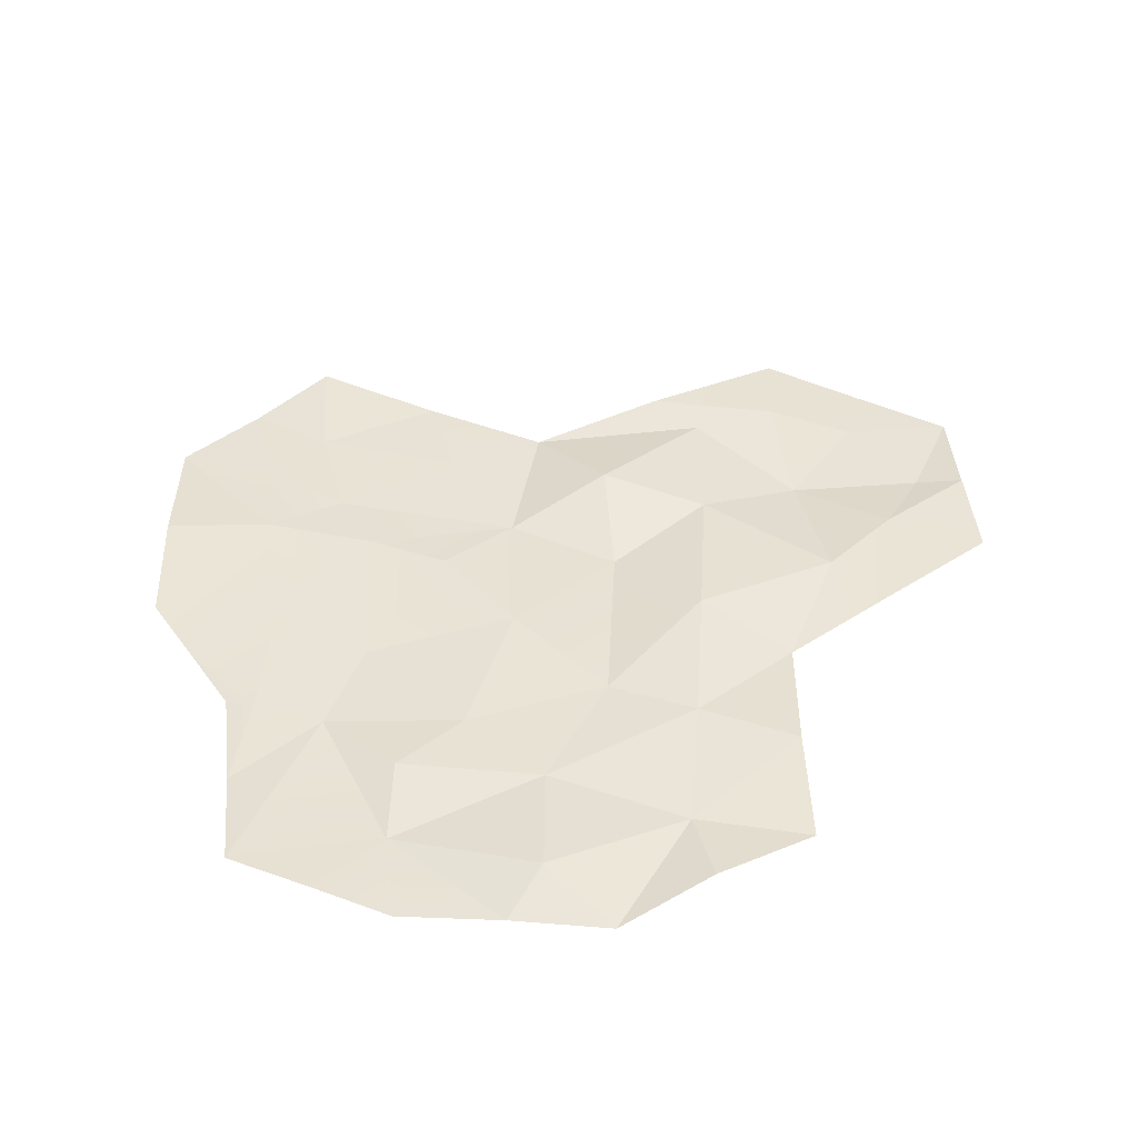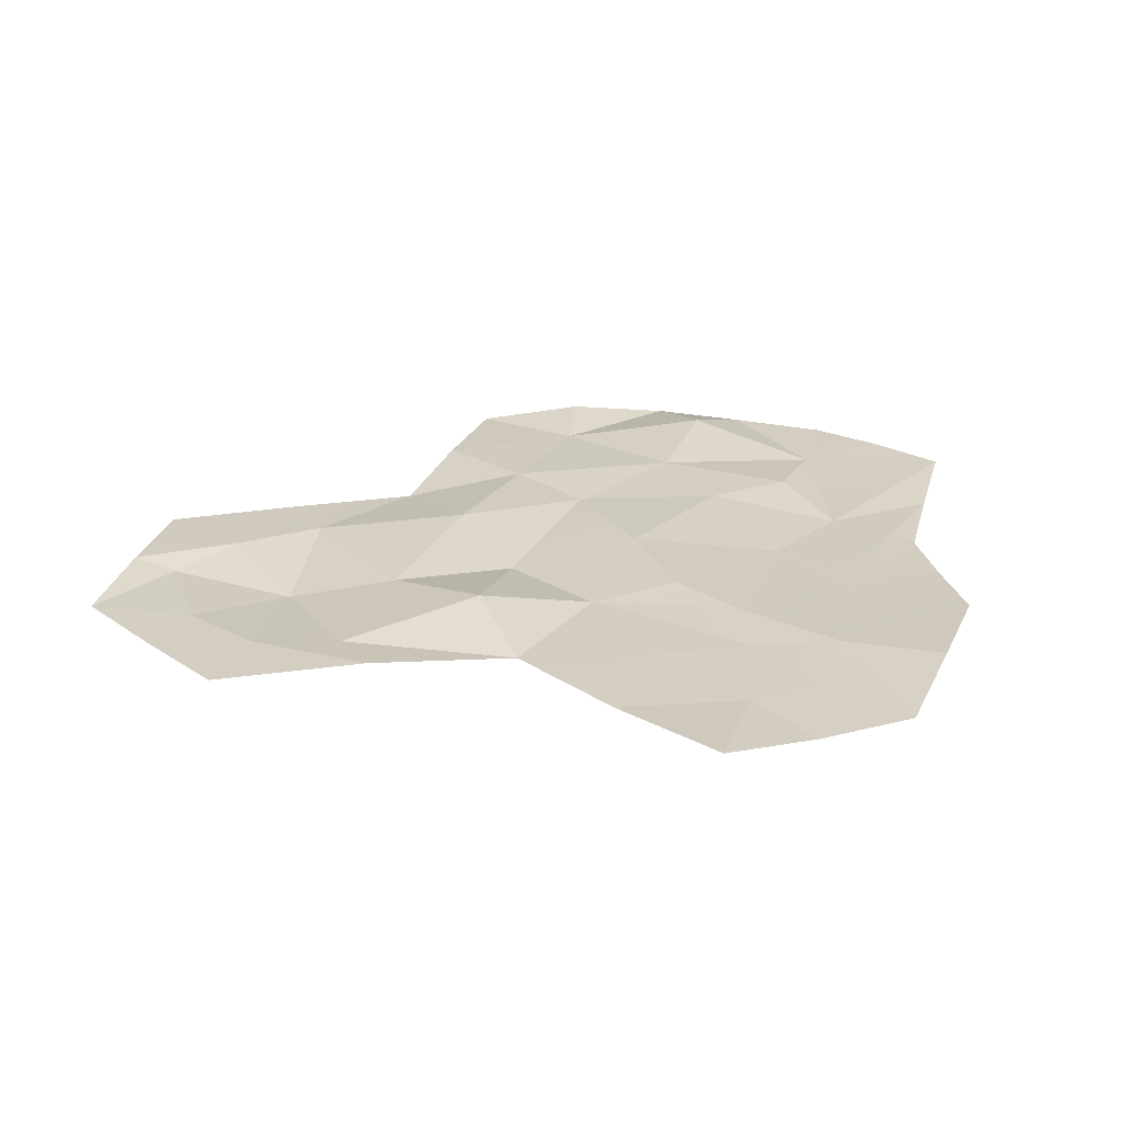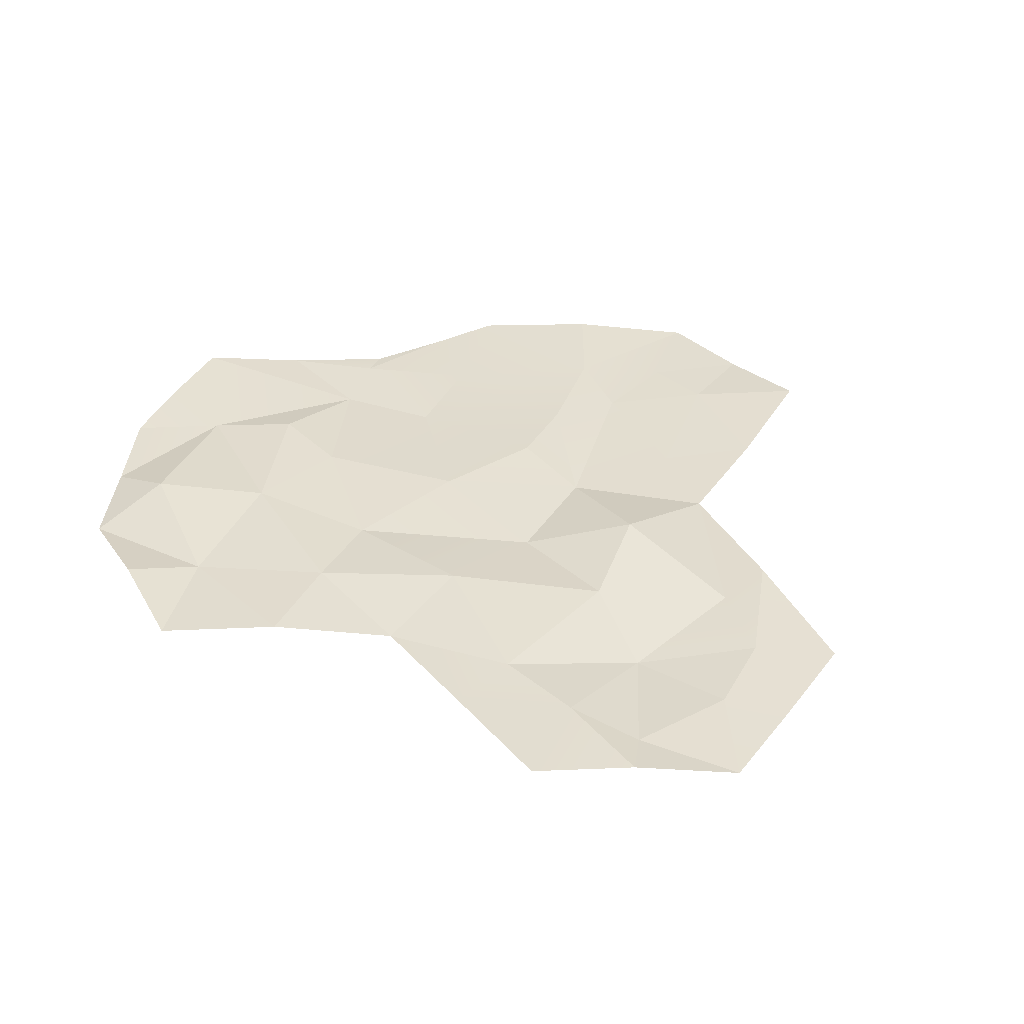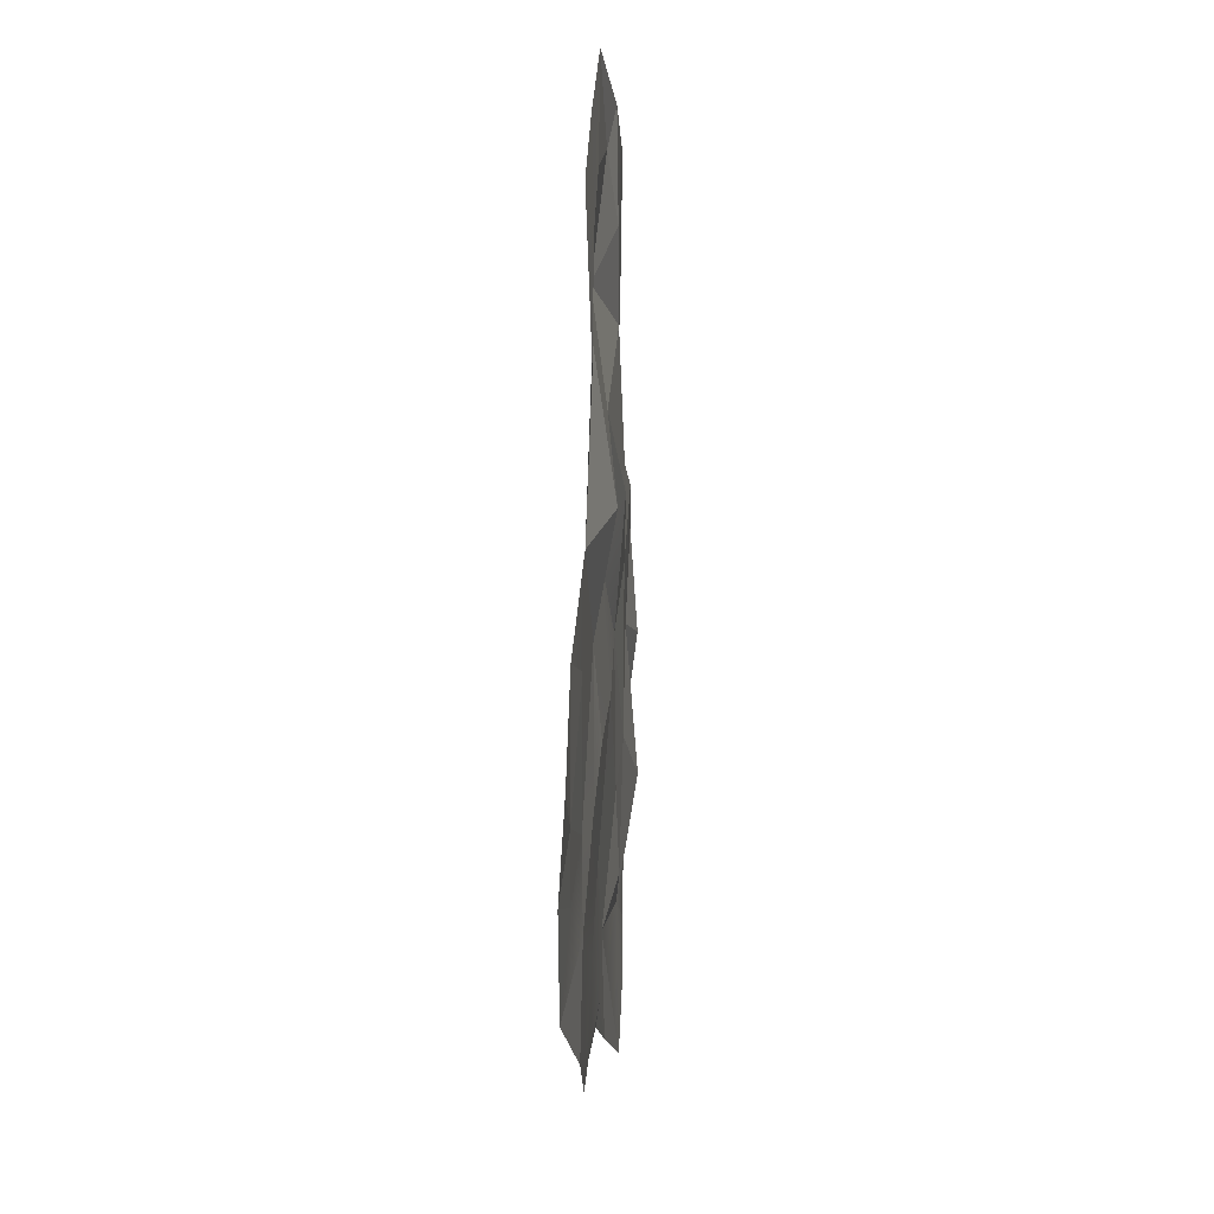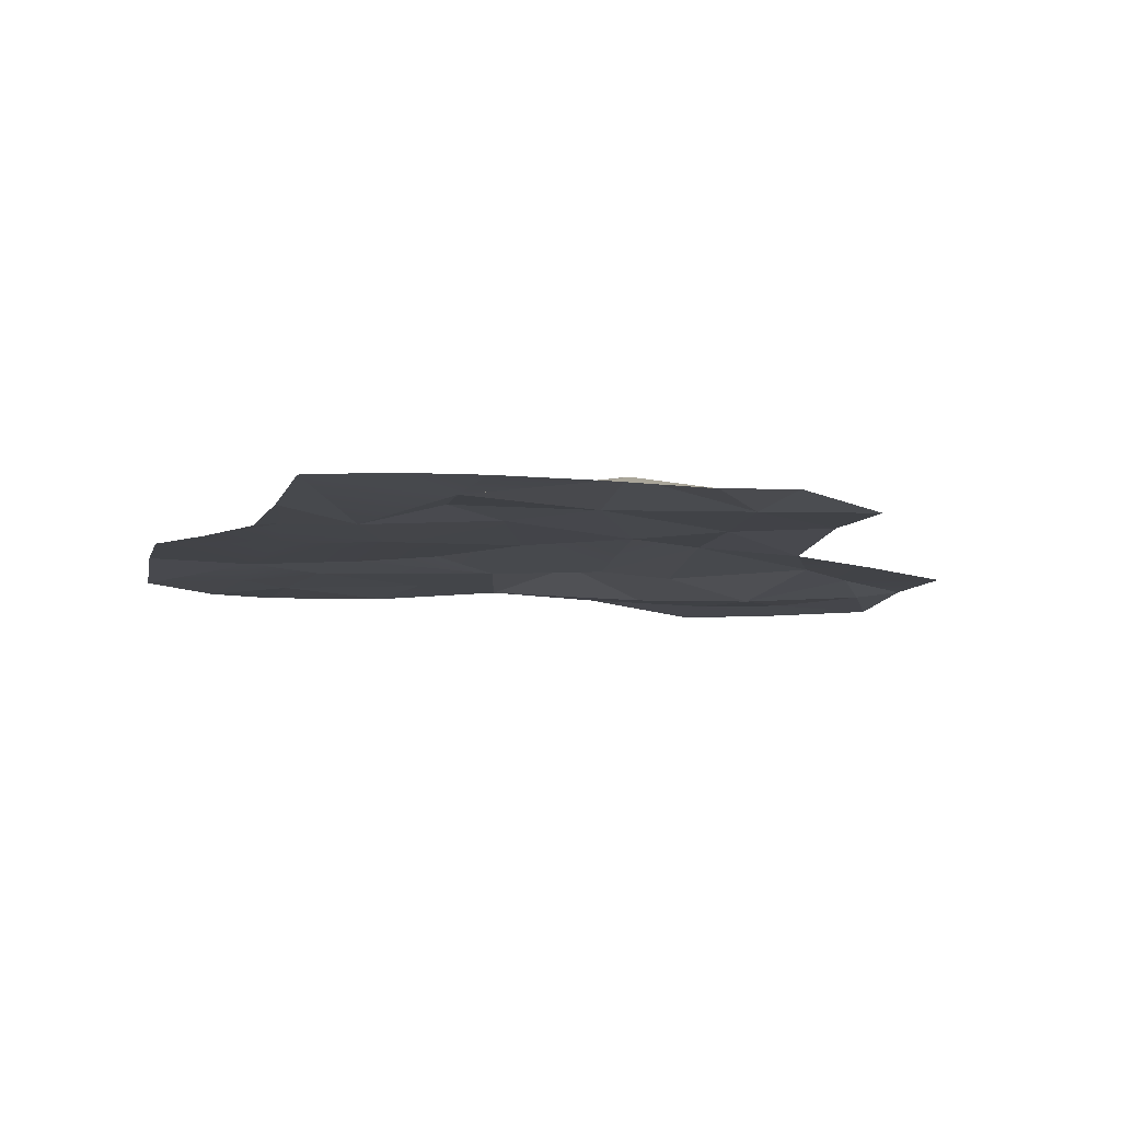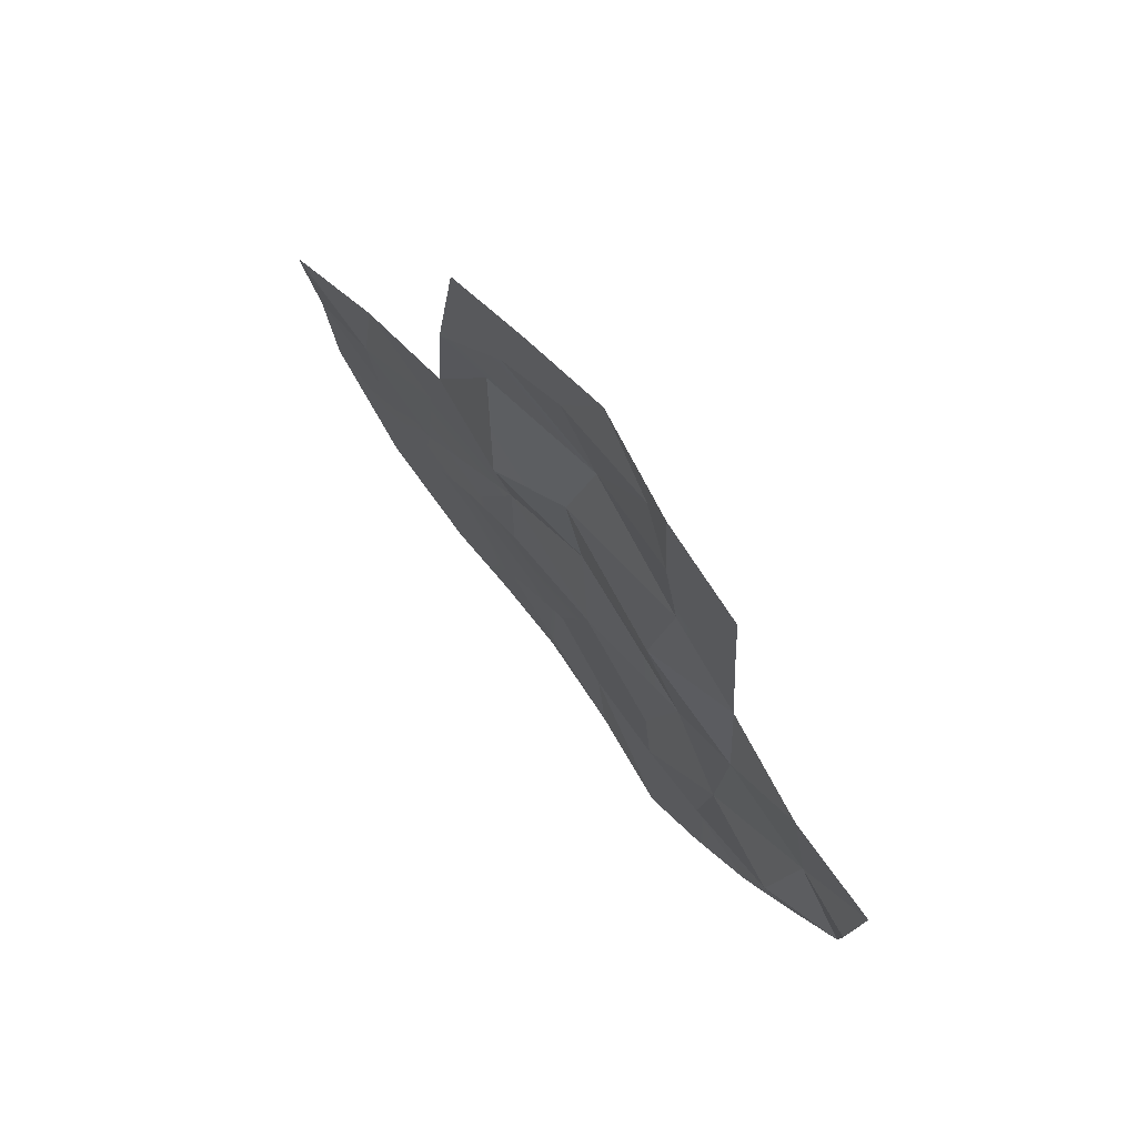
<metadata>
{"format":"obj","ext":"obj","renderer":"f3d","projection":"perspective","resolution":1024,"background":"white","views":[{"elev":41.4,"azim":-124.7,"up":"+Y"},{"elev":25.1,"azim":75.3,"up":"+Y"},{"elev":35.9,"azim":-31.6,"up":"+Y"},{"elev":13.7,"azim":94.1,"up":"+Z"},{"elev":-9.3,"azim":-136.3,"up":"+Y"},{"elev":72.8,"azim":-128.8,"up":"+Z"}]}
</metadata>
<code>
g hexArctic04_ice
v 0.412 -0.08926 1.05
v 0.5245 -0.08377 0.3068
v 1.094 -0.05622 0.6509
v -1.474 -0.09918 1.165
v -1.591 -0.04759 0.3519
v -0.8673 -0.08448 0.8235
v -0.9268 -0.04535 0.2884
v -2.347 -0.08213 0.495
v -0.07172 -0.07998 0.0778
v -0.5135 -0.05847 0.02854
v 0.005493 -0.06915 -0.407
v -0.8673 -0.08448 0.8235
v -0.9268 -0.04535 0.2884
v 0.3258 -0.0584 -0.928
v 0.9154 -0.1008 -0.4987
v 0.4484 -0.08884 -0.1012
v -0.07172 -0.07998 0.0778
v 0.9154 -0.1008 -0.4987
v 1.004 -0.09967 0.08601
v -0.1441 -0.0801 0.8638
v -0.8673 -0.08448 0.8235
v -0.2675 -0.07675 1.428
v 0.412 -0.08926 1.05
v -2.716 -0.09758 1.551
v -2.132 -0.005223 1.325
v -2.264 -0.05262 2.211
v -2.132 -0.005223 1.325
v -1.393 -0.05102 1.903
v -2.264 -0.05262 2.211
v -0.3687 -0.04922 2.271
v -0.7263 -0.07609 2.354
v -0.2675 -0.07675 1.428
v -0.8605 -0.07883 2.854
v -1.517 -0.1459 2.528
v -0.8861 0.03496 1.503
v -1.393 -0.05102 1.903
v -1.474 -0.09918 1.165
v -0.8861 0.03496 1.503
v -0.8673 -0.08448 0.8235
v -0.2675 -0.07675 1.428
v 0.3258 -0.0584 -0.928
v 0.005493 -0.06915 -0.407
v -0.2651 -0.08784 -1.324
v -0.8053 -0.08936 -0.8222
v -1.3 -0.09544 -0.4856
v -0.5135 -0.05847 0.02854
v -0.9268 -0.04535 0.2884
v -1.591 -0.04759 0.3519
v -0.731 -0.1006 -1.338
v -1.333 -0.08836 -1.26
v -1.333 -0.08836 -1.26
v -1.3 -0.09544 -0.4856
v -1.646 -0.1014 -0.9856
v -1.739 -0.09222 -1.648
v -1.739 -0.09222 -1.648
v -1.197 -0.1003 -1.358
v -2.28 -0.05083 -1.952
v -2.621 -0.08865 -1.159
v -2.691 -0.05909 -1.69
v -3.103 -0.08831 -1.417
v -3.455 -0.09801 -0.9411
v -3.103 -0.08831 -1.417
v -2.28 -0.05083 -1.952
v -1.739 -0.09222 -1.648
v -1.646 -0.1014 -0.9856
v -2.621 -0.08865 -1.159
v -2.206 -0.0438 -0.8476
v -2.741 -0.05819 -0.2078
v -2.206 -0.0438 -0.8476
v -2.131 -0.05782 -0.3429
v -2.741 -0.05819 -0.2078
v -3.86 -0.04566 0.1212
v -3.438 -0.09142 0.2782
v -3.913 -0.09473 0.7582
v -2.644 -0.05983 3.094
v -2.682 -0.07345 2.321
v -2.158 -0.04849 2.755
v -2.264 -0.05262 2.211
v -2.716 -0.09758 1.551
v -2.123 -0.05452 3.383
v -0.4692 -0.09021 3.145
v -1.036 -0.1025 3.424
v -0.8605 -0.07883 2.854
v -1.306 -0.08892 3.14
v -0.3687 -0.04922 2.271
v -1.603 -0.1029 3.697
v -3.314 -0.05585 1.136
v -2.806 -0.05729 0.7947
v -2.716 -0.09758 1.551
v -2.806 -0.05729 0.7947
v -2.132 -0.005223 1.325
v -2.716 -0.09758 1.551
v 0.5245 -0.08377 0.3068
v 1.004 -0.09967 0.08601
v 1.094 -0.05622 0.6509
v -2.123 -0.05452 3.383
v -1.945 -0.09337 3.165
v -1.603 -0.1029 3.697
v -1.945 -0.09337 3.165
v -1.306 -0.08892 3.14
v -1.603 -0.1029 3.697
v 0.5245 -0.08377 0.3068
v -0.1441 -0.0801 0.8638
v -0.07172 -0.07998 0.0778
v -0.1441 -0.0801 0.8638
v 0.5245 -0.08377 0.3068
v 0.412 -0.08926 1.05
v -2.264 -0.05262 2.211
v -1.393 -0.05102 1.903
v -1.517 -0.1459 2.528
v -1.393 -0.05102 1.903
v -2.132 -0.005223 1.325
v -1.474 -0.09918 1.165
v -2.347 -0.08213 0.495
v -1.393 -0.05102 1.903
v -0.7263 -0.07609 2.354
v -1.517 -0.1459 2.528
v -0.8861 0.03496 1.503
v -0.2675 -0.07675 1.428
v -0.7263 -0.07609 2.354
v -0.8861 0.03496 1.503
v -0.8673 -0.08448 0.8235
v -0.8861 0.03496 1.503
v -1.474 -0.09918 1.165
v -0.731 -0.1006 -1.338
v -1.333 -0.08836 -1.26
v -1.197 -0.1003 -1.358
v -1.3 -0.09544 -0.4856
v -2.131 -0.05782 -0.3429
v -1.646 -0.1014 -0.9856
v -1.591 -0.04759 0.3519
v -2.131 -0.05782 -0.3429
v -2.206 -0.0438 -0.8476
v -1.646 -0.1014 -0.9856
v -1.646 -0.1014 -0.9856
v -2.206 -0.0438 -0.8476
v -2.621 -0.08865 -1.159
v -3.811 -0.1223 -0.4897
v -3.455 -0.09801 -0.9411
v -3.304 -0.008039 -0.6011
v -3.455 -0.09801 -0.9411
v -2.621 -0.08865 -1.159
v -3.304 -0.008039 -0.6011
v -3.304 -0.008039 -0.6011
v -2.621 -0.08865 -1.159
v -2.741 -0.05819 -0.2078
v -3.438 -0.09142 0.2782
v -3.304 -0.008039 -0.6011
v -2.741 -0.05819 -0.2078
v -3.304 -0.008039 -0.6011
v -3.438 -0.09142 0.2782
v -3.811 -0.1223 -0.4897
v -3.438 -0.09142 0.2782
v -3.86 -0.04566 0.1212
v -3.811 -0.1223 -0.4897
v -2.158 -0.04849 2.755
v -2.264 -0.05262 2.211
v -1.517 -0.1459 2.528
v -0.8605 -0.07883 2.854
v -1.306 -0.08892 3.14
v -1.517 -0.1459 2.528
v -2.132 -0.005223 1.325
v -2.806 -0.05729 0.7947
v -2.347 -0.08213 0.495
v -2.347 -0.08213 0.495
v -2.806 -0.05729 0.7947
v -2.741 -0.05819 -0.2078
v -2.806 -0.05729 0.7947
v -3.438 -0.09142 0.2782
v -2.741 -0.05819 -0.2078
v -3.913 -0.09473 0.7582
v -3.438 -0.09142 0.2782
v -3.314 -0.05585 1.136
v -3.438 -0.09142 0.2782
v -2.806 -0.05729 0.7947
v -3.314 -0.05585 1.136
v 1.004 -0.09967 0.08601
v 0.5245 -0.08377 0.3068
v 0.4484 -0.08884 -0.1012
v 0.4484 -0.08884 -0.1012
v 0.5245 -0.08377 0.3068
v -0.07172 -0.07998 0.0778
v -1.306 -0.08892 3.14
v -1.945 -0.09337 3.165
v -1.517 -0.1459 2.528
v -1.945 -0.09337 3.165
v -2.158 -0.04849 2.755
v -1.517 -0.1459 2.528
v -2.158 -0.04849 2.755
v -1.945 -0.09337 3.165
v -2.123 -0.05452 3.383
v -1.591 -0.04759 0.3519
v -2.347 -0.08213 0.495
v -2.131 -0.05782 -0.3429
v -2.131 -0.05782 -0.3429
v -2.347 -0.08213 0.495
v -2.741 -0.05819 -0.2078
g hexArctic04_ice_0
f 3 2 1
f 6 5 4
f 6 7 5
f 4 5 8
f 10 6 9
f 9 11 10
f 10 13 12
f 15 14 11
f 17 16 11
f 18 11 16
f 16 19 18
f 17 21 20
f 22 20 21
f 23 20 22
f 26 25 24
f 29 28 27
f 32 31 30
f 30 31 33
f 34 33 31
f 37 36 35
f 40 39 38
f 43 42 41
f 43 44 42
f 45 42 44
f 45 46 42
f 45 47 46
f 45 48 47
f 49 44 43
f 49 50 44
f 52 44 51
f 52 51 53
f 53 51 54
f 56 55 50
f 58 53 57
f 57 59 58
f 60 58 59
f 62 61 58
f 65 64 63
f 68 67 66
f 71 70 69
f 74 73 72
f 77 76 75
f 77 78 76
f 79 76 78
f 80 77 75
f 83 82 81
f 83 84 82
f 85 83 81
f 86 82 84
f 89 88 87
f 92 91 90
f 95 94 93
f 98 97 96
f 101 100 99
f 104 103 102
f 107 106 105
f 110 109 108
f 113 112 111
f 114 112 113
f 117 116 115
f 118 115 116
f 121 120 119
f 124 123 122
f 127 126 125
f 130 129 128
f 129 131 128
f 134 133 132
f 137 136 135
f 140 139 138
f 143 142 141
f 146 145 144
f 149 148 147
f 152 151 150
f 155 154 153
f 158 157 156
f 161 160 159
f 164 163 162
f 167 166 165
f 170 169 168
f 173 172 171
f 176 175 174
f 179 178 177
f 182 181 180
f 185 184 183
f 188 187 186
f 191 190 189
f 194 193 192
f 197 196 195

</code>
